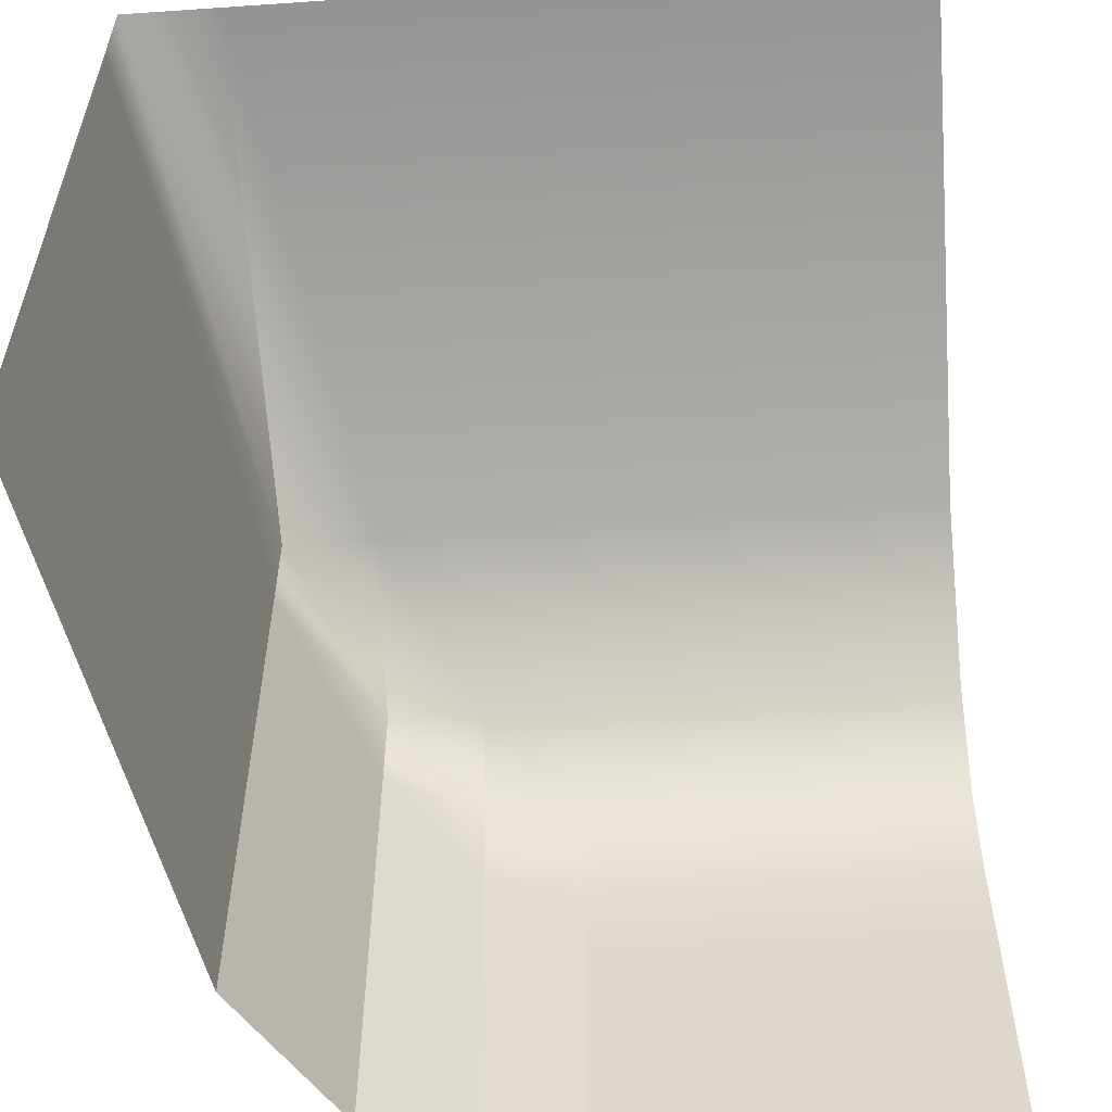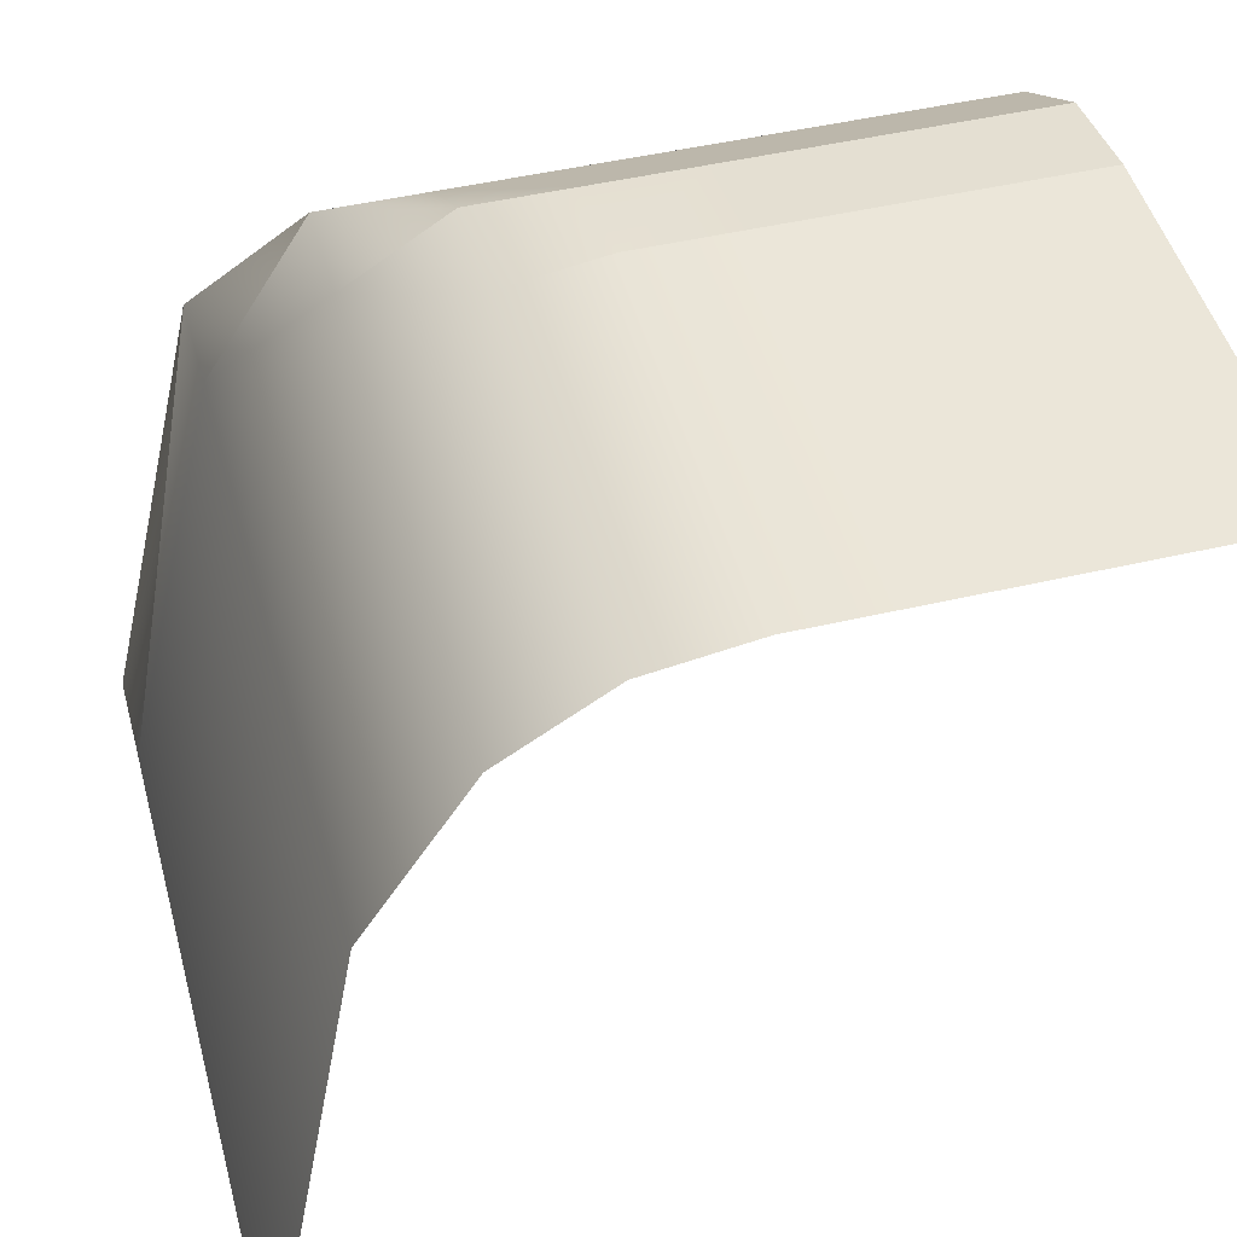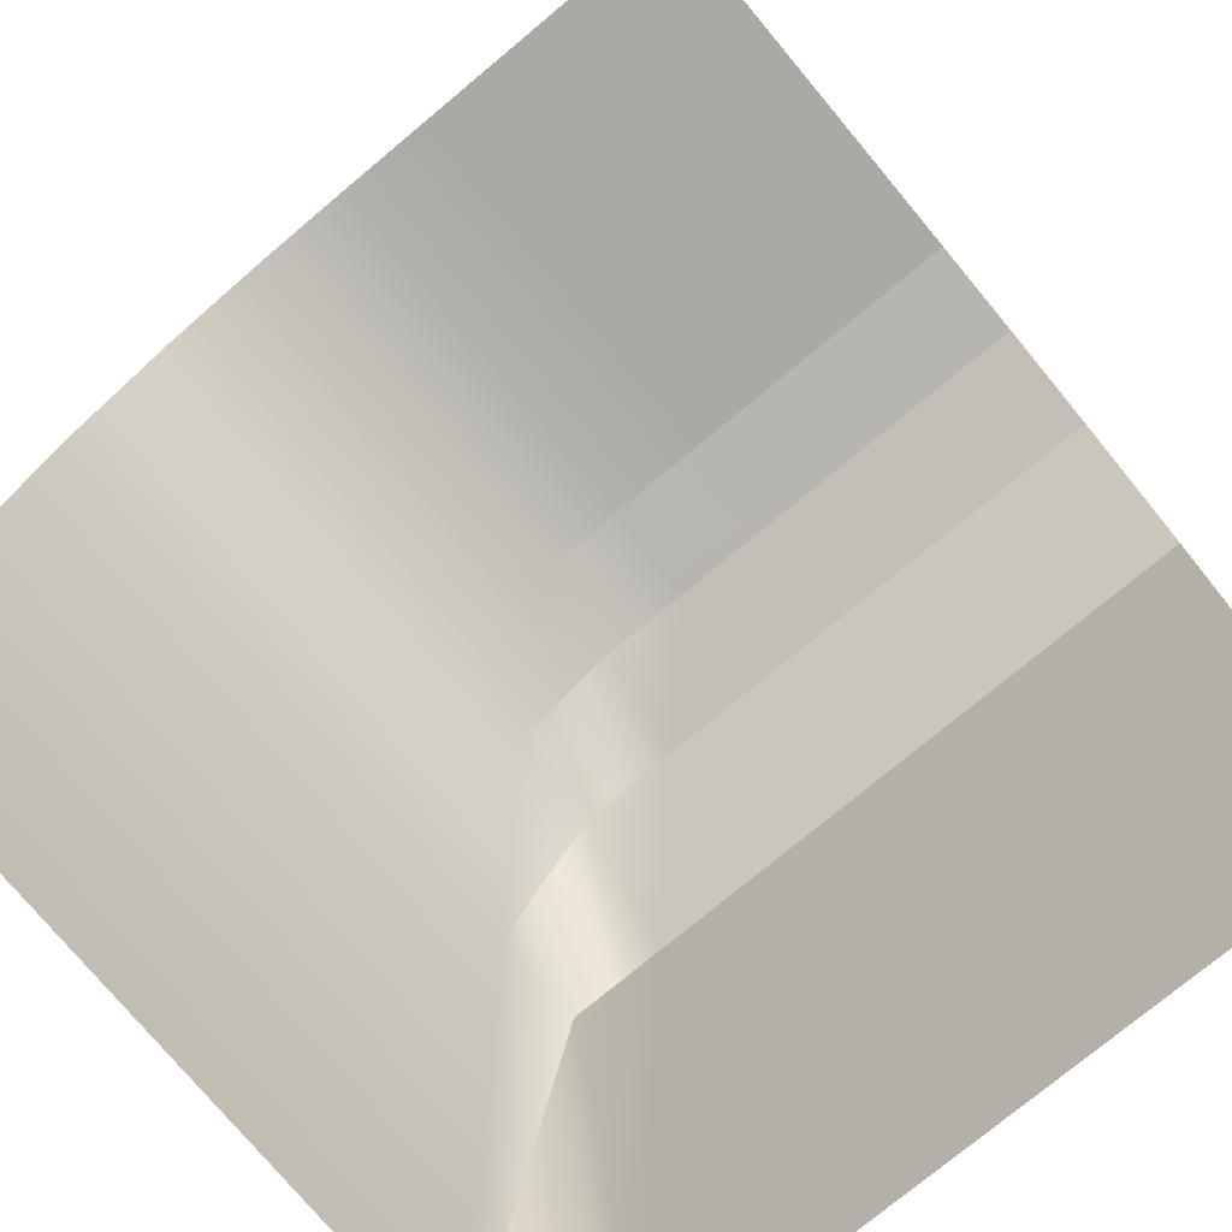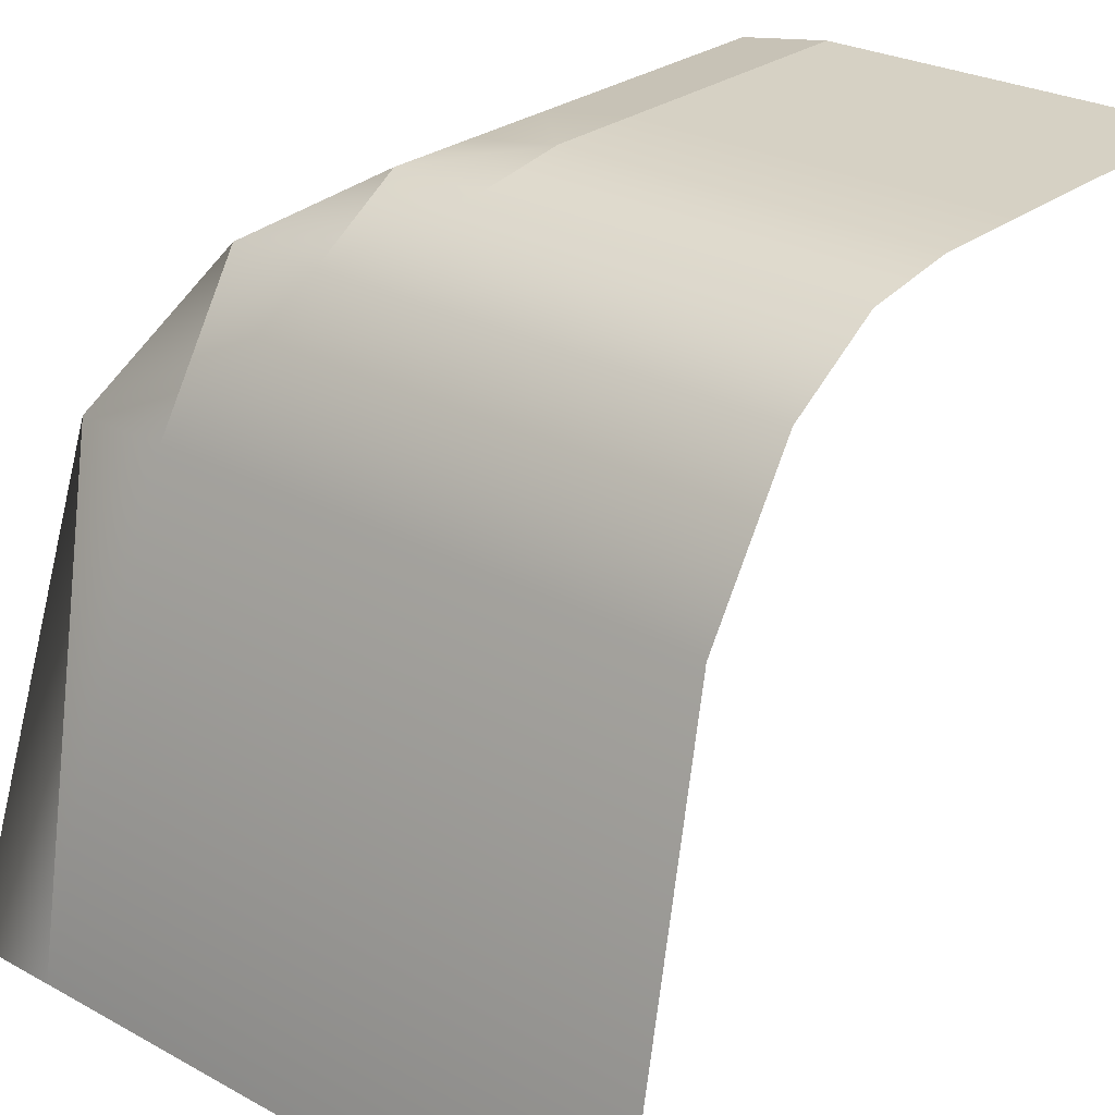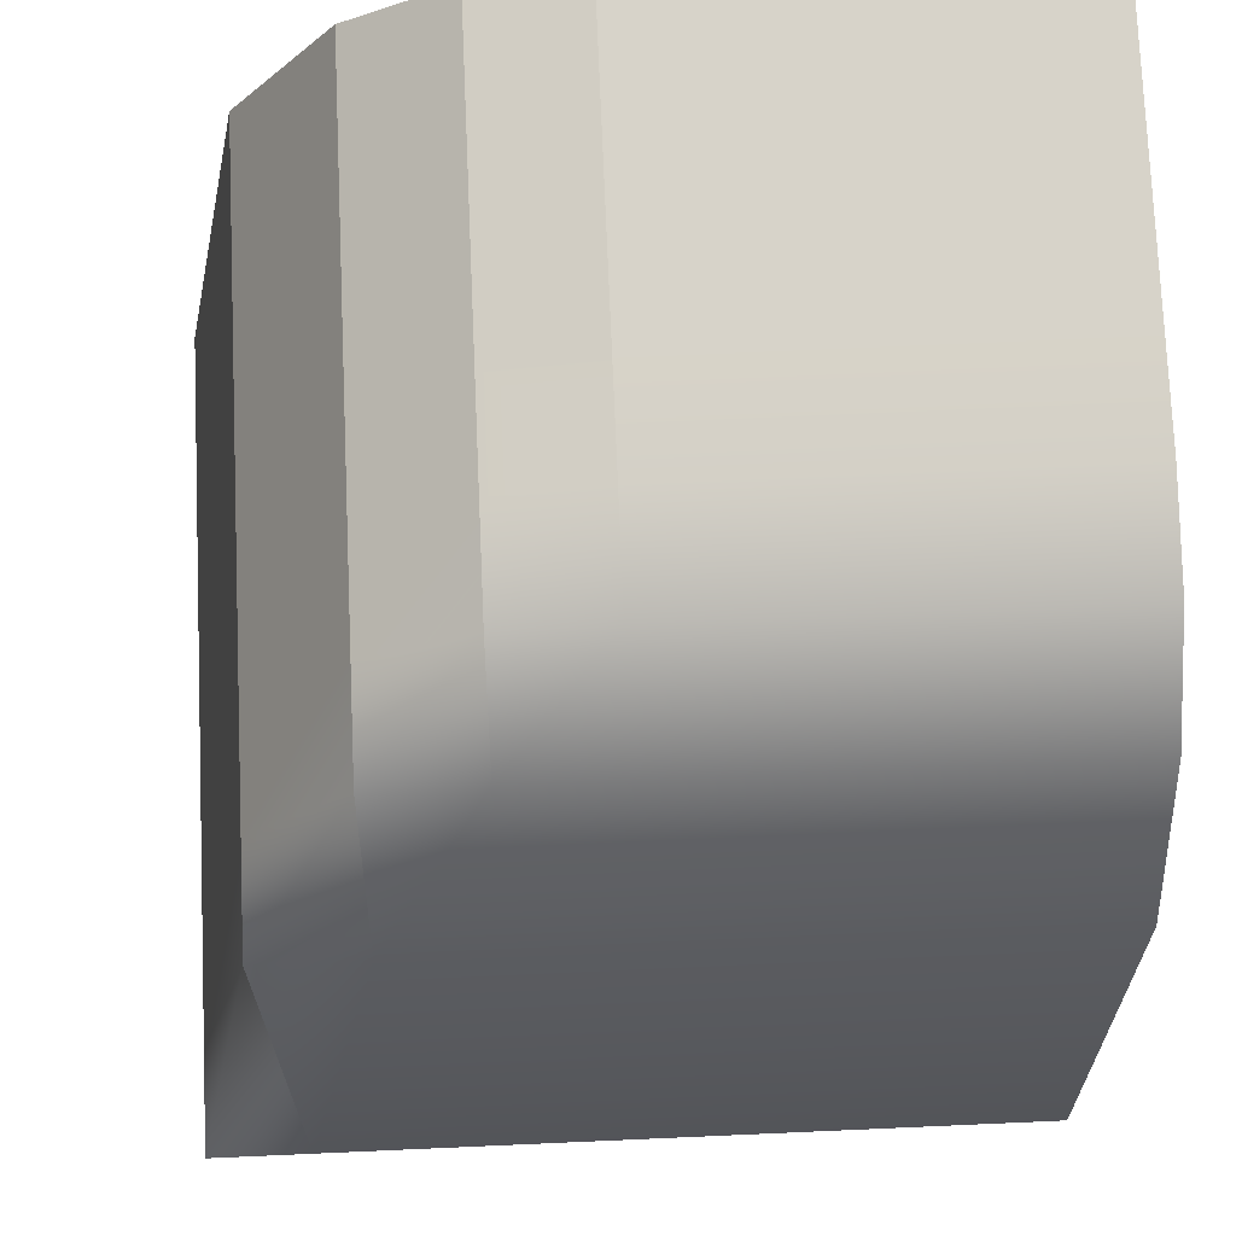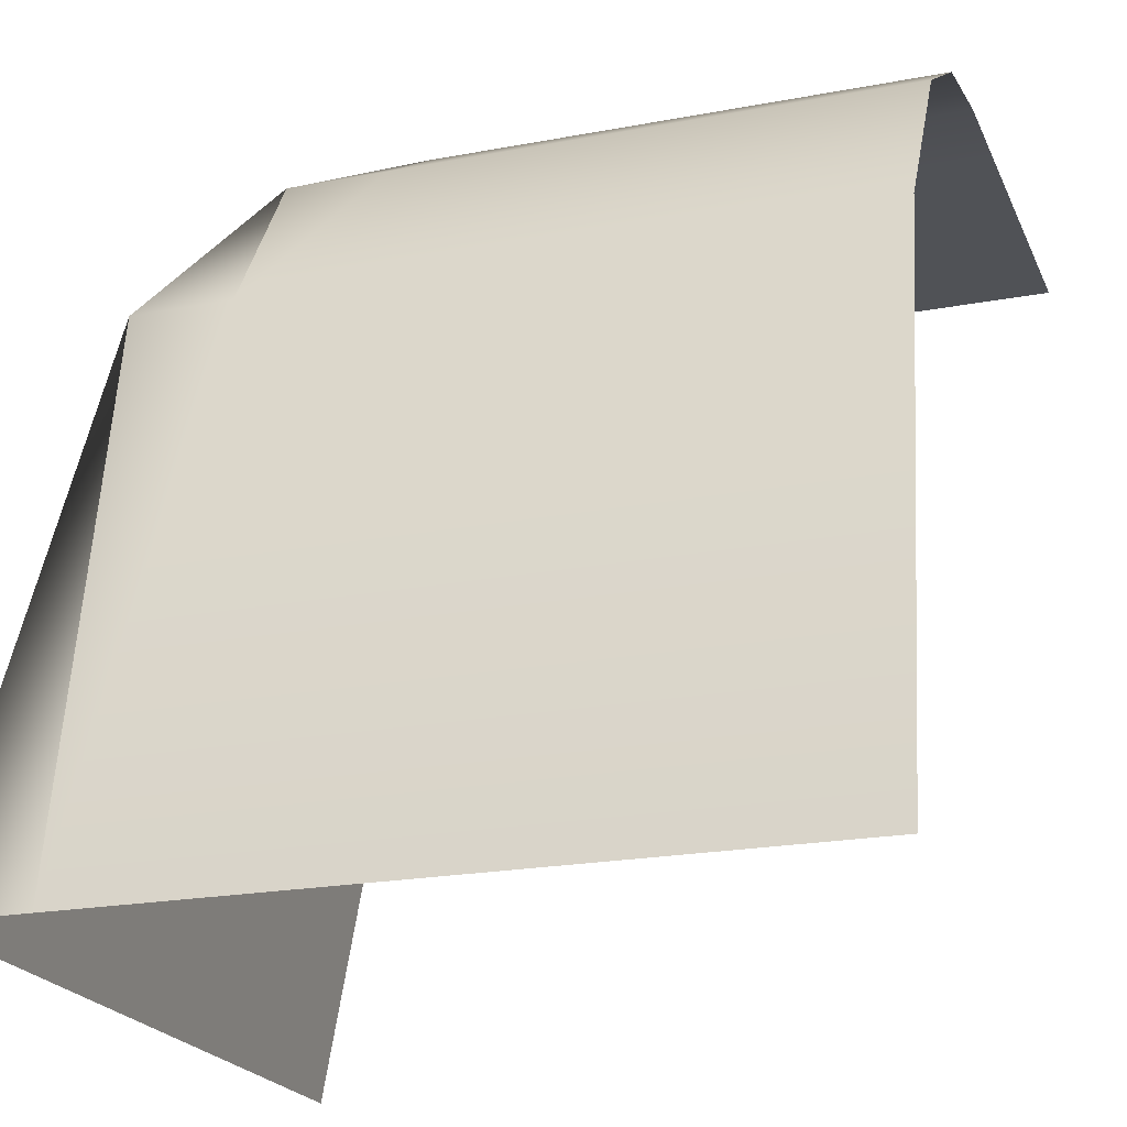
<metadata>
{"format":"obj","ext":"obj","renderer":"f3d","projection":"perspective","resolution":1024,"background":"white","views":[{"elev":-57.1,"azim":4.1,"up":"+Z"},{"elev":47.1,"azim":75.1,"up":"+Y"},{"elev":-75.6,"azim":129.8,"up":"+Y"},{"elev":27.0,"azim":40.2,"up":"+Y"},{"elev":76.2,"azim":-2.5,"up":"+Y"},{"elev":-21.1,"azim":18.8,"up":"+Y"}]}
</metadata>
<code>
o Grid_Grid.021_Grid_Grid.040
v 0.125 -0 0.5
v 0.125 0.7 0.375
v 0 0.7 0.375
v 0.25 -0 0.5
v 0.25 0.7 0.375
v 0.375 -0 0.5
v 0.375 0.7 0.375
v 0.5 -0 0.5
v 0.5 0.7 0.375
v 0.125 0.9 0.25
v 0 0.9 0.25
v 0.25 0.9 0.25
v 0.375 0.9 0.25
v 0.5 0.9 0.25
v 0.125 0.98 0.125
v 0 0.98 0.125
v 0.25 0.98 0.125
v 0.375 0.98 0.125
v 0.5 0.98 0.125
v 0 -0 0.5
v -0.375 0.7 0
v -0.375 0.7 -0.125
v -0.5 0 -0.125
v -0.25 0.9 0
v -0.25 0.9 -0.125
v -0.125 0.98 0
v -0.125 0.98 -0.125
v -0.375 0.7 -0.25
v -0.5 0 -0.25
v -0.25 0.9 -0.25
v -0.125 0.98 -0.25
v -0.375 0.7 -0.375
v -0.5 0 -0.375
v -0.25 0.9 -0.375
v -0.125 0.98 -0.375
v -0.375 0.7 -0.5
v -0.5 0 -0.5
v -0.25 0.9 -0.5
v -0.125 0.98 -0.5
v -0.5 0 0
v 0.5 1 -0.125
v 0.375 1 -0.125
v 0.375 1 0
v 0.5 1 -0.25
v 0.375 1 -0.25
v 0.5 1 -0.375
v 0.375 1 -0.375
v 0.5 1 -0.5
v 0.375 1 -0.5
v 0.25 1 -0.125
v 0.25 1 0
v 0.25 1 -0.25
v 0.25 1 -0.375
v 0.25 1 -0.5
v 0.125 1 -0.125
v 0.125 1 0
v 0.125 1 -0.25
v 0.125 1 -0.375
v 0.125 1 -0.5
v 0 1 -0.125
v 0 1 0
v 0 1 -0.25
v 0 1 -0.375
v 0 1 -0.5
v 0.5 1 0
v -0.125 0.7 0.375
v -0.25 0.7 0.375
v -0.25 -0 0.5
v -0.125 0.9 0.25
v -0.25 0.9 0.25
v -0.125 0.98 0.125
v -0.25 0.9 0.125
v -0.375 0.7 0.375
v -0.375 -0 0.5
v -0.375 0.7 0.25
v -0.375 0.7 0.125
v -0.5 -0 0.375
v -0.5 -0 0.5
v -0.5 -0 0.25
v -0.5 -0 0.125
v -0.125 -0 0.5
f 1 2 3
f 4 5 2
f 6 7 5
f 8 9 7
f 2 10 11
f 5 12 10
f 7 13 12
f 9 14 13
f 10 15 16
f 12 17 15
f 13 18 17
f 14 19 18
f 20 1 3
f 1 4 2
f 4 6 5
f 6 8 7
f 3 2 11
f 2 5 10
f 5 7 12
f 7 9 13
f 11 10 16
f 10 12 15
f 12 13 17
f 13 14 18
f 21 22 23
f 24 25 22
f 26 27 25
f 22 28 29
f 25 30 28
f 27 31 30
f 28 32 33
f 30 34 32
f 31 35 34
f 32 36 37
f 34 38 36
f 35 39 38
f 40 21 23
f 21 24 22
f 24 26 25
f 23 22 29
f 22 25 28
f 25 27 30
f 29 28 33
f 28 30 32
f 30 31 34
f 33 32 37
f 32 34 36
f 34 35 38
f 41 42 43
f 44 45 42
f 46 47 45
f 48 49 47
f 42 50 51
f 45 52 50
f 47 53 52
f 49 54 53
f 50 55 56
f 52 57 55
f 53 58 57
f 54 59 58
f 55 60 61
f 57 62 60
f 58 63 62
f 59 64 63
f 65 41 43
f 41 44 42
f 44 46 45
f 46 48 47
f 43 42 51
f 42 45 50
f 45 47 52
f 47 49 53
f 51 50 56
f 50 52 55
f 52 53 57
f 53 54 58
f 56 55 61
f 55 57 60
f 57 58 62
f 58 59 63
f 66 67 68
f 69 70 67
f 71 72 70
f 67 73 74
f 70 75 73
f 72 76 75
f 73 77 78
f 75 79 77
f 76 80 79
f 81 66 68
f 66 69 67
f 69 71 70
f 68 67 74
f 67 70 73
f 70 72 75
f 74 73 78
f 73 75 77
f 75 76 79
f 15 56 61
f 17 51 56
f 18 43 51
f 19 65 43
f 16 15 61
f 15 17 56
f 17 18 51
f 18 19 43
f 61 60 27
f 60 62 31
f 62 63 35
f 63 64 39
f 26 61 27
f 27 60 31
f 31 62 35
f 35 63 39
f 3 66 81
f 11 69 66
f 16 71 69
f 61 26 71
f 26 24 72
f 24 21 76
f 21 40 80
f 20 3 81
f 3 11 66
f 11 16 69
f 16 61 71
f 71 26 72
f 72 24 76
f 76 21 80

</code>
